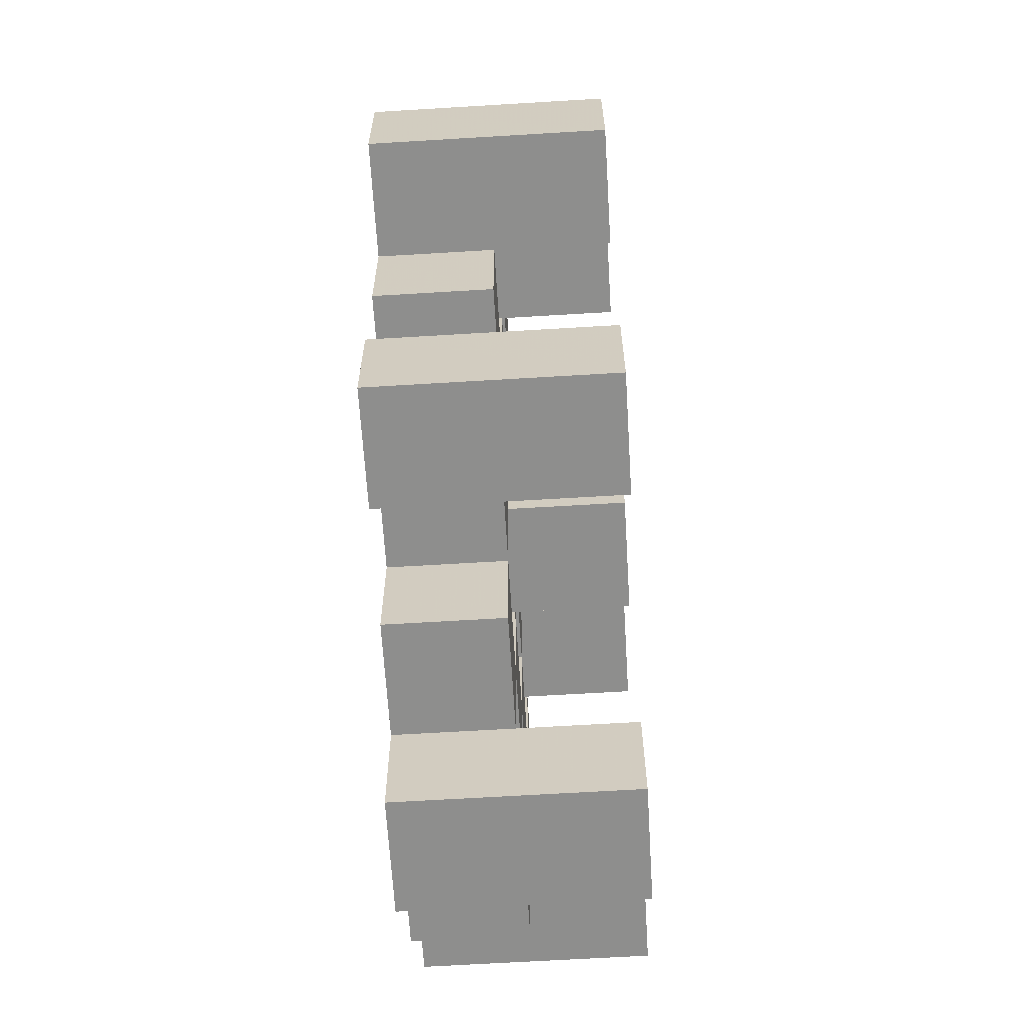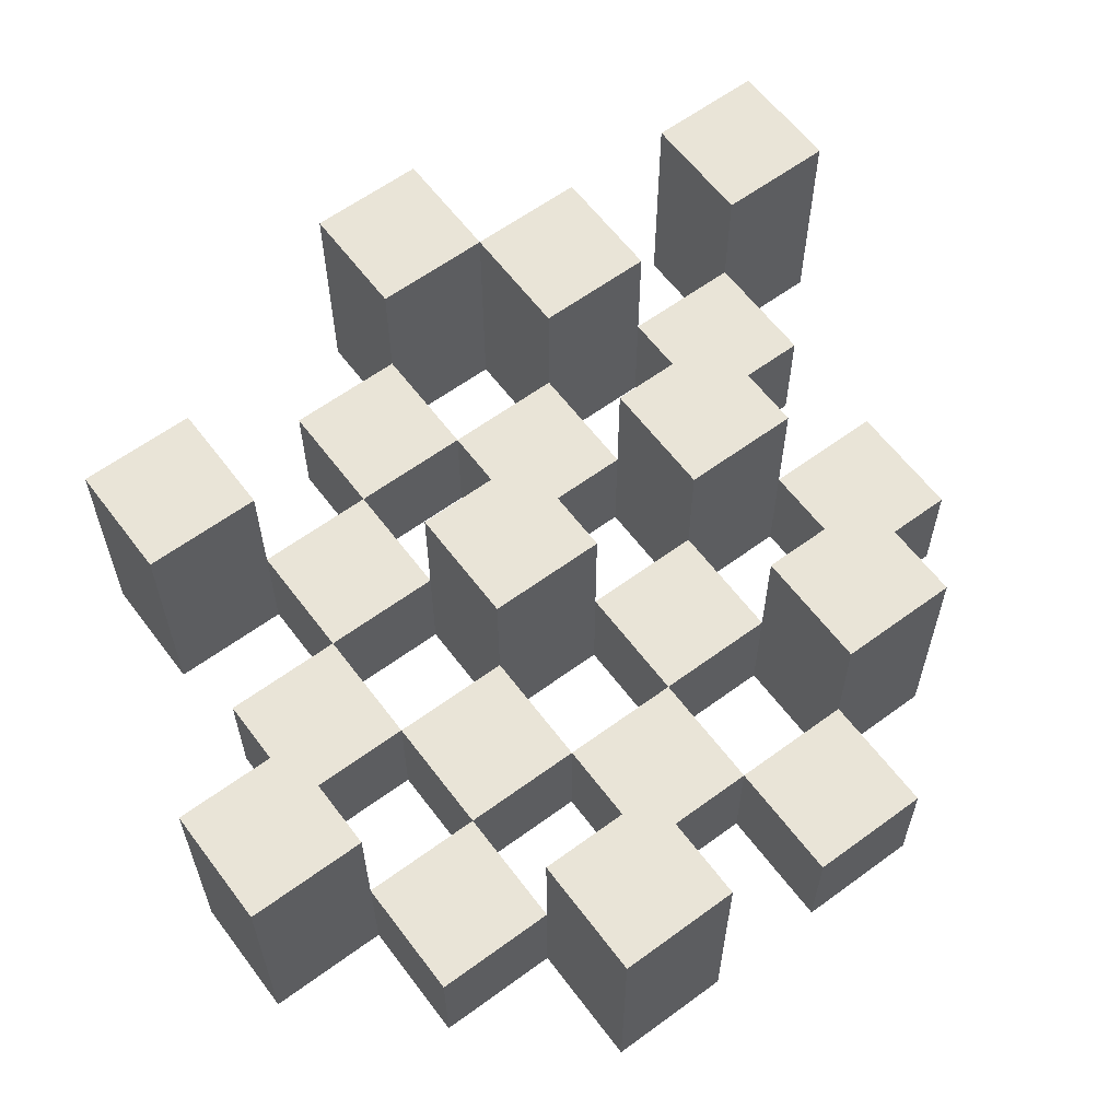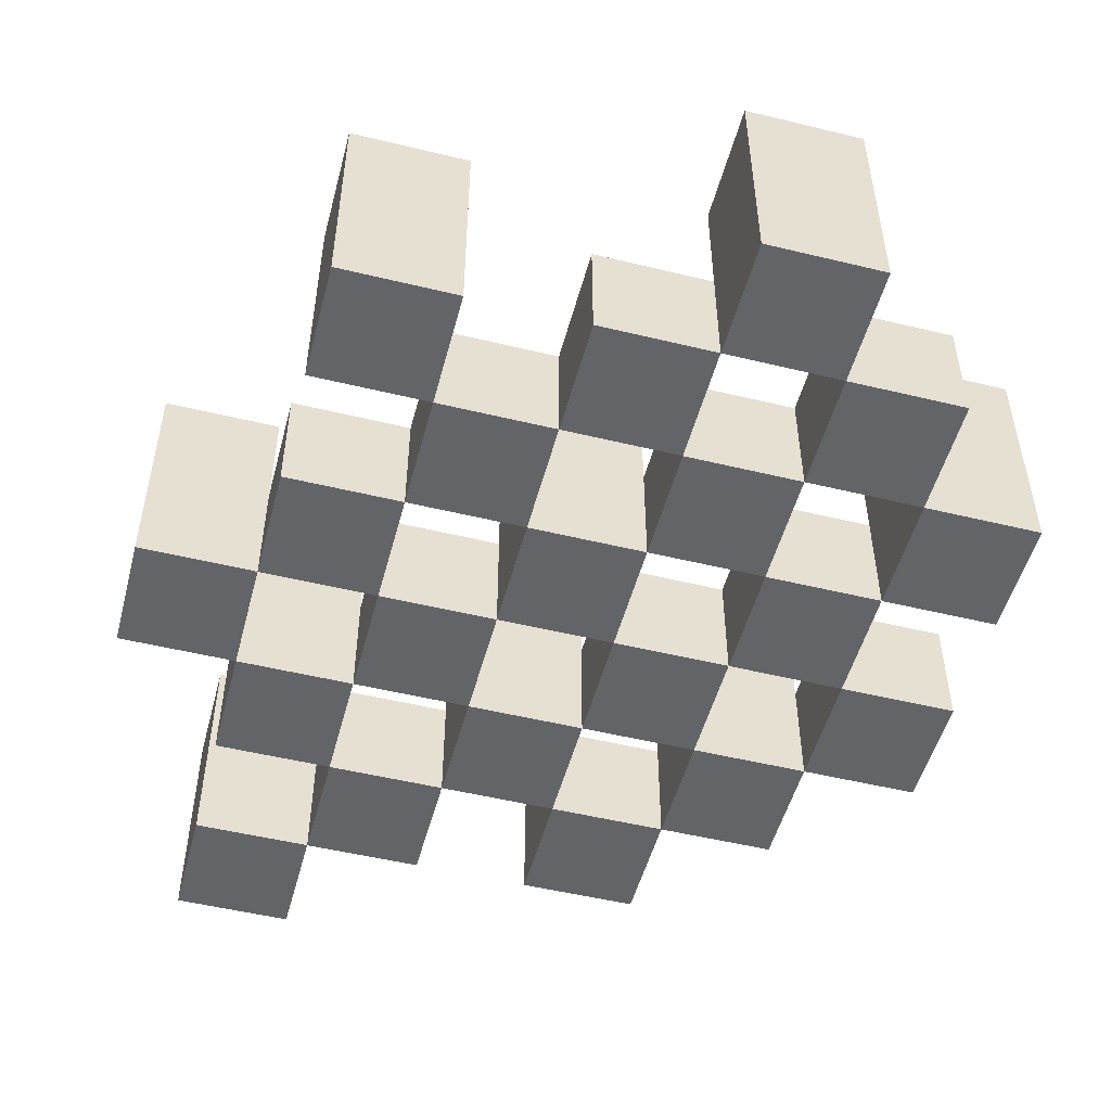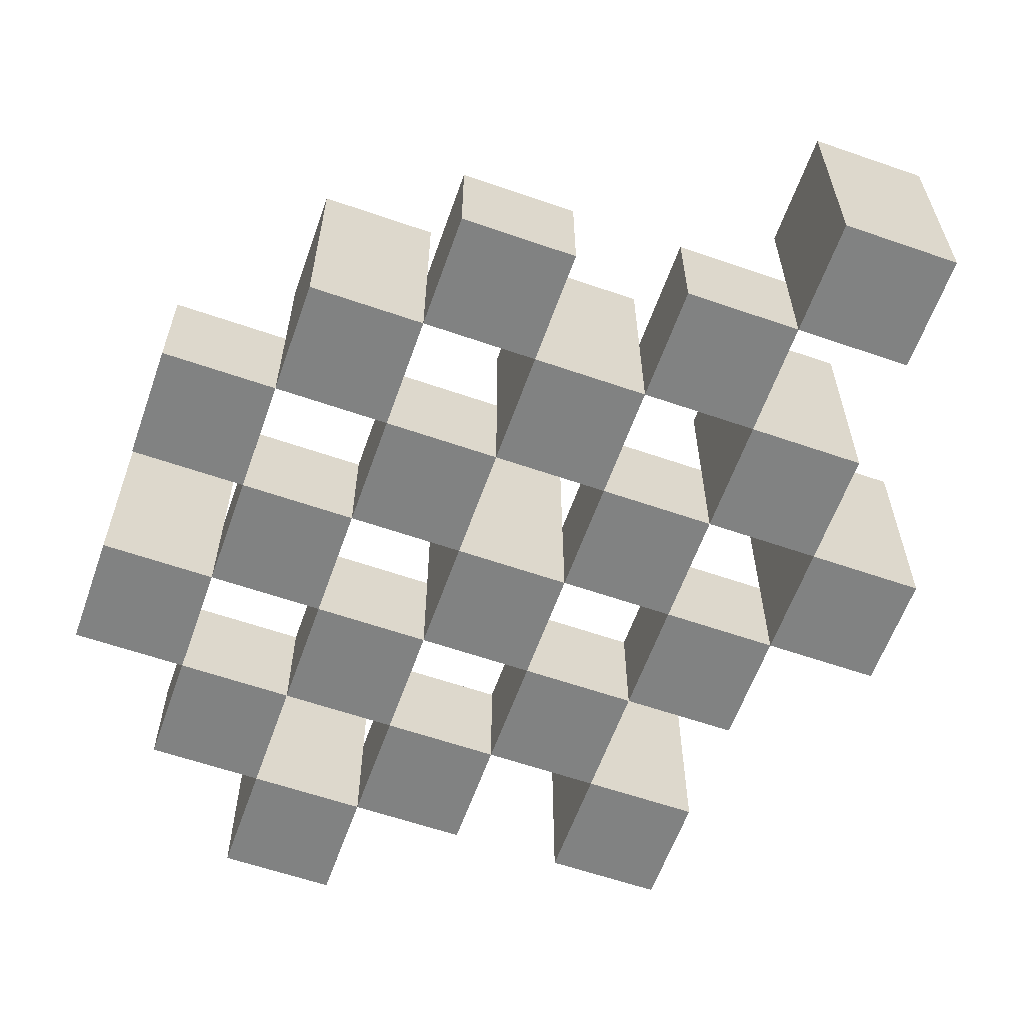
<metadata>
{"format":"obj","ext":"obj","renderer":"f3d","projection":"perspective","resolution":1024,"background":"white","views":[{"elev":-64.8,"azim":93.5,"up":"+Z"},{"elev":61.1,"azim":-126.8,"up":"+Y"},{"elev":-51.1,"azim":165.2,"up":"+Y"},{"elev":-60.6,"azim":-19.5,"up":"+Y"}]}
</metadata>
<code>
o
v -10.4 0.9 32.6
v -10.3 0.9 32.6
v -10.4 1.1 32.6
v -10.3 1.1 32.6
v -10.5 0.9 32.7
v -10.4 0.9 32.7
v -10.3 0.9 32.7
v -10.2 0.9 32.7
v -10.1 0.9 32.7
v -10 0.9 32.7
v -10.5 1 32.7
v -10.4 1 32.7
v -10.3 1 32.7
v -10.2 1 32.7
v -10.1 1.1 32.7
v -10 1.1 32.7
v -10.6 0.9 32.8
v -10.5 0.9 32.8
v -10.4 0.9 32.8
v -10.3 0.9 32.8
v -10.2 0.9 32.8
v -10.1 0.9 32.8
v -10.5 1 32.8
v -10.4 1 32.8
v -10.3 1 32.8
v -10.2 1 32.8
v -10.1 1 32.8
v -10.6 1.1 32.8
v -10.5 1.1 32.8
v -10.5 0.9 32.9
v -10.4 0.9 32.9
v -10.3 0.9 32.9
v -10.2 0.9 32.9
v -10.1 0.9 32.9
v -10 0.9 32.9
v -10.5 1 32.9
v -10.4 1 32.9
v -10.3 1 32.9
v -10.2 1 32.9
v -10.1 1 32.9
v -10 1 32.9
v -10.3 1.1 32.9
v -10.2 1.1 32.9
v -10.6 0.9 33
v -10.5 0.9 33
v -10.4 0.9 33
v -10.3 0.9 33
v -10.2 0.9 33
v -10.1 0.9 33
v -10 0.9 33
v -9.9 0.9 33
v -10.6 1 33
v -10.5 1 33
v -10.4 1 33
v -10.3 1 33
v -10.2 1 33
v -10.1 1 33
v -10 1 33
v -10 1.1 33
v -9.9 1.1 33
v -10.5 0.9 33.1
v -10.4 0.9 33.1
v -10.3 0.9 33.1
v -10.2 0.9 33.1
v -10.1 0.9 33.1
v -10 0.9 33.1
v -10.5 1 33.1
v -10.4 1 33.1
v -10.3 1 33.1
v -10.2 1 33.1
v -10.1 1 33.1
v -10.5 1.1 33.1
v -10.4 1.1 33.1
v -10.3 1.1 33.1
v -10.2 1.1 33.1
v -10.1 1.1 33.1
v -10 1.1 33.1
v -10.4 0.9 33.2
v -10.3 0.9 33.2
v -10.2 0.9 33.2
v -10.1 0.9 33.2
v -10.4 1 33.2
v -10.3 1 33.2
v -10.2 1 33.2
v -10.1 1 33.2
v -10.1 0.9 33.3
v -10 0.9 33.3
v -10.1 1 33.3
v -10.1 1.1 33.3
v -10 1.1 33.3
v -10.4 0.9 32.7
v -10.3 0.9 32.7
v -10.4 1 32.7
v -10.3 1 32.7
v -10.4 1.1 32.7
v -10.3 1.1 32.7
v -10.5 0.9 32.8
v -10.4 0.9 32.8
v -10.3 0.9 32.8
v -10.2 0.9 32.8
v -10.1 0.9 32.8
v -10 0.9 32.8
v -10.5 1 32.8
v -10.4 1 32.8
v -10.3 1 32.8
v -10.2 1 32.8
v -10.1 1 32.8
v -10.1 1.1 32.8
v -10 1.1 32.8
v -10.6 0.9 32.9
v -10.5 0.9 32.9
v -10.4 0.9 32.9
v -10.3 0.9 32.9
v -10.2 0.9 32.9
v -10.1 0.9 32.9
v -10.5 1 32.9
v -10.4 1 32.9
v -10.3 1 32.9
v -10.2 1 32.9
v -10.1 1 32.9
v -10.6 1.1 32.9
v -10.5 1.1 32.9
v -10.5 0.9 33
v -10.4 0.9 33
v -10.3 0.9 33
v -10.2 0.9 33
v -10.1 0.9 33
v -10 0.9 33
v -10.5 1 33
v -10.4 1 33
v -10.3 1 33
v -10.2 1 33
v -10.1 1 33
v -10 1 33
v -10.3 1.1 33
v -10.2 1.1 33
v -10.6 0.9 33.1
v -10.5 0.9 33.1
v -10.4 0.9 33.1
v -10.3 0.9 33.1
v -10.2 0.9 33.1
v -10.1 0.9 33.1
v -10 0.9 33.1
v -9.9 0.9 33.1
v -10.6 1 33.1
v -10.5 1 33.1
v -10.4 1 33.1
v -10.3 1 33.1
v -10.2 1 33.1
v -10.1 1 33.1
v -10 1.1 33.1
v -9.9 1.1 33.1
v -10.5 0.9 33.2
v -10.4 0.9 33.2
v -10.3 0.9 33.2
v -10.2 0.9 33.2
v -10.1 0.9 33.2
v -10 0.9 33.2
v -10.4 1 33.2
v -10.3 1 33.2
v -10.2 1 33.2
v -10.1 1 33.2
v -10.5 1.1 33.2
v -10.4 1.1 33.2
v -10.3 1.1 33.2
v -10.2 1.1 33.2
v -10.1 1.1 33.2
v -10 1.1 33.2
v -10.4 0.9 33.3
v -10.3 0.9 33.3
v -10.2 0.9 33.3
v -10.1 0.9 33.3
v -10.4 1 33.3
v -10.3 1 33.3
v -10.2 1 33.3
v -10.1 1 33.3
v -10.1 0.9 33.4
v -10 0.9 33.4
v -10.1 1.1 33.4
v -10 1.1 33.4
v -10.6 0.9 32.8
v -10.6 1.1 32.8
v -10.6 0.9 32.9
v -10.6 1.1 32.9
v -10.6 0.9 33
v -10.6 1 33
v -10.6 0.9 33.1
v -10.6 1 33.1
v -10.5 0.9 32.7
v -10.5 1 32.7
v -10.5 0.9 32.8
v -10.5 1 32.8
v -10.5 0.9 32.9
v -10.5 1 32.9
v -10.5 0.9 33
v -10.5 1 33
v -10.5 0.9 33.1
v -10.5 1 33.1
v -10.5 1.1 33.1
v -10.5 0.9 33.2
v -10.5 1.1 33.2
v -10.4 0.9 32.6
v -10.4 1.1 32.6
v -10.4 0.9 32.7
v -10.4 1 32.7
v -10.4 1.1 32.7
v -10.4 0.9 32.8
v -10.4 1 32.8
v -10.4 0.9 32.9
v -10.4 1 32.9
v -10.4 0.9 33
v -10.4 1 33
v -10.4 0.9 33.1
v -10.4 1 33.1
v -10.4 0.9 33.2
v -10.4 1 33.2
v -10.4 0.9 33.3
v -10.4 1 33.3
v -10.3 0.9 32.7
v -10.3 1 32.7
v -10.3 0.9 32.8
v -10.3 1 32.8
v -10.3 0.9 32.9
v -10.3 1 32.9
v -10.3 1.1 32.9
v -10.3 0.9 33
v -10.3 1 33
v -10.3 1.1 33
v -10.3 0.9 33.1
v -10.3 1 33.1
v -10.3 1.1 33.1
v -10.3 0.9 33.2
v -10.3 1 33.2
v -10.3 1.1 33.2
v -10.2 0.9 32.8
v -10.2 1 32.8
v -10.2 0.9 32.9
v -10.2 1 32.9
v -10.2 0.9 33
v -10.2 1 33
v -10.2 0.9 33.1
v -10.2 1 33.1
v -10.2 0.9 33.2
v -10.2 1 33.2
v -10.2 0.9 33.3
v -10.2 1 33.3
v -10.1 0.9 32.7
v -10.1 1.1 32.7
v -10.1 0.9 32.8
v -10.1 1 32.8
v -10.1 1.1 32.8
v -10.1 0.9 32.9
v -10.1 1 32.9
v -10.1 0.9 33
v -10.1 1 33
v -10.1 0.9 33.1
v -10.1 1 33.1
v -10.1 1.1 33.1
v -10.1 0.9 33.2
v -10.1 1 33.2
v -10.1 1.1 33.2
v -10.1 0.9 33.3
v -10.1 1 33.3
v -10.1 1.1 33.3
v -10.1 0.9 33.4
v -10.1 1.1 33.4
v -10 0.9 33
v -10 1 33
v -10 1.1 33
v -10 0.9 33.1
v -10 1.1 33.1
v -10.5 0.9 32.8
v -10.5 1 32.8
v -10.5 1.1 32.8
v -10.5 0.9 32.9
v -10.5 1 32.9
v -10.5 1.1 32.9
v -10.5 0.9 33
v -10.5 1 33
v -10.5 0.9 33.1
v -10.5 1 33.1
v -10.4 0.9 32.7
v -10.4 1 32.7
v -10.4 0.9 32.8
v -10.4 1 32.8
v -10.4 0.9 32.9
v -10.4 1 32.9
v -10.4 0.9 33
v -10.4 1 33
v -10.4 0.9 33.1
v -10.4 1 33.1
v -10.4 1.1 33.1
v -10.4 0.9 33.2
v -10.4 1 33.2
v -10.4 1.1 33.2
v -10.3 0.9 32.6
v -10.3 1.1 32.6
v -10.3 0.9 32.7
v -10.3 1 32.7
v -10.3 1.1 32.7
v -10.3 0.9 32.8
v -10.3 1 32.8
v -10.3 0.9 32.9
v -10.3 1 32.9
v -10.3 0.9 33
v -10.3 1 33
v -10.3 0.9 33.1
v -10.3 1 33.1
v -10.3 0.9 33.2
v -10.3 1 33.2
v -10.3 0.9 33.3
v -10.3 1 33.3
v -10.2 0.9 32.7
v -10.2 1 32.7
v -10.2 0.9 32.8
v -10.2 1 32.8
v -10.2 0.9 32.9
v -10.2 1 32.9
v -10.2 1.1 32.9
v -10.2 0.9 33
v -10.2 1 33
v -10.2 1.1 33
v -10.2 0.9 33.1
v -10.2 1 33.1
v -10.2 1.1 33.1
v -10.2 0.9 33.2
v -10.2 1 33.2
v -10.2 1.1 33.2
v -10.1 0.9 32.8
v -10.1 1 32.8
v -10.1 0.9 32.9
v -10.1 1 32.9
v -10.1 0.9 33
v -10.1 1 33
v -10.1 0.9 33.1
v -10.1 1 33.1
v -10.1 0.9 33.2
v -10.1 1 33.2
v -10.1 0.9 33.3
v -10.1 1 33.3
v -10 0.9 32.7
v -10 1.1 32.7
v -10 0.9 32.8
v -10 1.1 32.8
v -10 0.9 32.9
v -10 1 32.9
v -10 0.9 33
v -10 1 33
v -10 0.9 33.1
v -10 1.1 33.1
v -10 0.9 33.2
v -10 1.1 33.2
v -10 0.9 33.3
v -10 1.1 33.3
v -10 0.9 33.4
v -10 1.1 33.4
v -9.9 0.9 33
v -9.9 1.1 33
v -9.9 0.9 33.1
v -9.9 1.1 33.1
v -10.6 0.9 32.8
v -10.6 0.9 32.9
v -10.6 0.9 33
v -10.6 0.9 33.1
v -10.5 0.9 32.7
v -10.5 0.9 32.8
v -10.5 0.9 32.9
v -10.5 0.9 33
v -10.5 0.9 33.1
v -10.5 0.9 33.2
v -10.4 0.9 32.6
v -10.4 0.9 32.7
v -10.4 0.9 32.8
v -10.4 0.9 32.9
v -10.4 0.9 33
v -10.4 0.9 33.1
v -10.4 0.9 33.2
v -10.4 0.9 33.3
v -10.3 0.9 32.6
v -10.3 0.9 32.7
v -10.3 0.9 32.8
v -10.3 0.9 32.9
v -10.3 0.9 33
v -10.3 0.9 33.1
v -10.3 0.9 33.2
v -10.3 0.9 33.3
v -10.2 0.9 32.7
v -10.2 0.9 32.8
v -10.2 0.9 32.9
v -10.2 0.9 33
v -10.2 0.9 33.1
v -10.2 0.9 33.2
v -10.2 0.9 33.3
v -10.1 0.9 32.7
v -10.1 0.9 32.8
v -10.1 0.9 32.9
v -10.1 0.9 33
v -10.1 0.9 33.1
v -10.1 0.9 33.2
v -10.1 0.9 33.3
v -10.1 0.9 33.4
v -10 0.9 32.7
v -10 0.9 32.8
v -10 0.9 32.9
v -10 0.9 33
v -10 0.9 33.1
v -10 0.9 33.2
v -10 0.9 33.3
v -10 0.9 33.4
v -9.9 0.9 33
v -9.9 0.9 33.1
v -10.6 1 33
v -10.6 1 33.1
v -10.5 1 32.7
v -10.5 1 32.8
v -10.5 1 32.9
v -10.5 1 33
v -10.5 1 33.1
v -10.4 1 32.7
v -10.4 1 32.8
v -10.4 1 32.9
v -10.4 1 33
v -10.4 1 33.1
v -10.4 1 33.2
v -10.4 1 33.3
v -10.3 1 32.7
v -10.3 1 32.8
v -10.3 1 32.9
v -10.3 1 33
v -10.3 1 33.1
v -10.3 1 33.2
v -10.3 1 33.3
v -10.2 1 32.7
v -10.2 1 32.8
v -10.2 1 32.9
v -10.2 1 33
v -10.2 1 33.1
v -10.2 1 33.2
v -10.2 1 33.3
v -10.1 1 32.8
v -10.1 1 32.9
v -10.1 1 33
v -10.1 1 33.1
v -10.1 1 33.2
v -10.1 1 33.3
v -10 1 32.9
v -10 1 33
v -10.6 1.1 32.8
v -10.6 1.1 32.9
v -10.5 1.1 32.8
v -10.5 1.1 32.9
v -10.5 1.1 33.1
v -10.5 1.1 33.2
v -10.4 1.1 32.6
v -10.4 1.1 32.7
v -10.4 1.1 33.1
v -10.4 1.1 33.2
v -10.3 1.1 32.6
v -10.3 1.1 32.7
v -10.3 1.1 32.9
v -10.3 1.1 33
v -10.3 1.1 33.1
v -10.3 1.1 33.2
v -10.2 1.1 32.9
v -10.2 1.1 33
v -10.2 1.1 33.1
v -10.2 1.1 33.2
v -10.1 1.1 32.7
v -10.1 1.1 32.8
v -10.1 1.1 33.1
v -10.1 1.1 33.2
v -10.1 1.1 33.3
v -10.1 1.1 33.4
v -10 1.1 32.7
v -10 1.1 32.8
v -10 1.1 33
v -10 1.1 33.1
v -10 1.1 33.2
v -10 1.1 33.3
v -10 1.1 33.4
v -9.9 1.1 33
v -9.9 1.1 33.1
f 3 2 1
f 4 2 3
f 11 6 5
f 12 6 11
f 13 8 7
f 14 8 13
f 15 10 9
f 16 10 15
f 23 18 17
f 24 20 19
f 25 20 24
f 26 22 21
f 27 22 26
f 28 23 17
f 29 23 28
f 36 31 30
f 37 31 36
f 38 33 32
f 39 33 38
f 40 35 34
f 41 35 40
f 42 39 38
f 43 39 42
f 52 45 44
f 53 45 52
f 54 47 46
f 55 47 54
f 56 49 48
f 57 49 56
f 58 51 50
f 59 51 58
f 60 51 59
f 67 62 61
f 68 62 67
f 69 64 63
f 70 64 69
f 71 66 65
f 72 68 67
f 73 68 72
f 74 70 69
f 75 70 74
f 76 66 71
f 77 66 76
f 82 79 78
f 83 79 82
f 84 81 80
f 85 81 84
f 88 87 86
f 89 87 88
f 90 87 89
f 91 92 93
f 93 92 94
f 93 94 95
f 95 94 96
f 97 98 103
f 103 98 104
f 99 100 105
f 105 100 106
f 101 102 107
f 107 102 108
f 108 102 109
f 110 111 116
f 112 113 117
f 117 113 118
f 114 115 119
f 119 115 120
f 110 116 121
f 121 116 122
f 123 124 129
f 129 124 130
f 125 126 131
f 131 126 132
f 127 128 133
f 133 128 134
f 131 132 135
f 135 132 136
f 137 138 145
f 145 138 146
f 139 140 147
f 147 140 148
f 141 142 149
f 149 142 150
f 143 144 151
f 151 144 152
f 153 154 159
f 155 156 160
f 160 156 161
f 157 158 162
f 153 159 163
f 163 159 164
f 160 161 165
f 165 161 166
f 162 158 167
f 167 158 168
f 169 170 173
f 173 170 174
f 171 172 175
f 175 172 176
f 177 178 179
f 179 178 180
f 183 182 181
f 184 182 183
f 187 186 185
f 188 186 187
f 191 190 189
f 192 190 191
f 195 194 193
f 196 194 195
f 200 198 197
f 200 199 198
f 201 199 200
f 204 203 202
f 205 203 204
f 206 203 205
f 209 208 207
f 210 208 209
f 213 212 211
f 214 212 213
f 217 216 215
f 218 216 217
f 221 220 219
f 222 220 221
f 226 224 223
f 226 225 224
f 227 225 226
f 228 225 227
f 232 230 229
f 232 231 230
f 233 231 232
f 234 231 233
f 237 236 235
f 238 236 237
f 241 240 239
f 242 240 241
f 245 244 243
f 246 244 245
f 249 248 247
f 250 248 249
f 251 248 250
f 254 253 252
f 255 253 254
f 259 257 256
f 259 258 257
f 260 258 259
f 261 258 260
f 265 263 262
f 265 264 263
f 266 264 265
f 270 268 267
f 270 269 268
f 271 269 270
f 272 273 275
f 273 274 275
f 275 274 276
f 276 274 277
f 278 279 280
f 280 279 281
f 282 283 284
f 284 283 285
f 286 287 288
f 288 287 289
f 290 291 293
f 291 292 293
f 293 292 294
f 294 292 295
f 296 297 298
f 298 297 299
f 299 297 300
f 301 302 303
f 303 302 304
f 305 306 307
f 307 306 308
f 309 310 311
f 311 310 312
f 313 314 315
f 315 314 316
f 317 318 320
f 318 319 320
f 320 319 321
f 321 319 322
f 323 324 326
f 324 325 326
f 326 325 327
f 327 325 328
f 329 330 331
f 331 330 332
f 333 334 335
f 335 334 336
f 337 338 339
f 339 338 340
f 341 342 343
f 343 342 344
f 345 346 347
f 347 346 348
f 349 350 351
f 351 350 352
f 353 354 355
f 355 354 356
f 357 358 359
f 359 358 360
f 366 362 361
f 367 362 366
f 368 364 363
f 369 364 368
f 372 366 365
f 373 366 372
f 374 368 367
f 375 368 374
f 376 370 369
f 377 370 376
f 379 372 371
f 380 372 379
f 381 374 373
f 382 374 381
f 383 376 375
f 384 376 383
f 385 378 377
f 386 378 385
f 387 381 380
f 388 381 387
f 389 383 382
f 390 383 389
f 391 385 384
f 392 385 391
f 395 389 388
f 396 389 395
f 397 391 390
f 398 391 397
f 399 393 392
f 400 393 399
f 402 395 394
f 403 395 402
f 404 397 396
f 405 397 404
f 406 399 398
f 407 399 406
f 408 401 400
f 409 401 408
f 410 406 405
f 411 406 410
f 412 413 417
f 417 413 418
f 414 415 419
f 419 415 420
f 416 417 421
f 421 417 422
f 420 421 427
f 427 421 428
f 422 423 429
f 429 423 430
f 424 425 431
f 431 425 432
f 426 427 433
f 433 427 434
f 434 435 440
f 440 435 441
f 436 437 442
f 442 437 443
f 438 439 444
f 444 439 445
f 441 442 446
f 446 442 447
f 448 449 450
f 450 449 451
f 452 453 456
f 456 453 457
f 454 455 458
f 458 455 459
f 460 461 464
f 464 461 465
f 462 463 466
f 466 463 467
f 468 469 474
f 474 469 475
f 470 471 477
f 477 471 478
f 472 473 479
f 479 473 480
f 476 477 481
f 481 477 482

</code>
